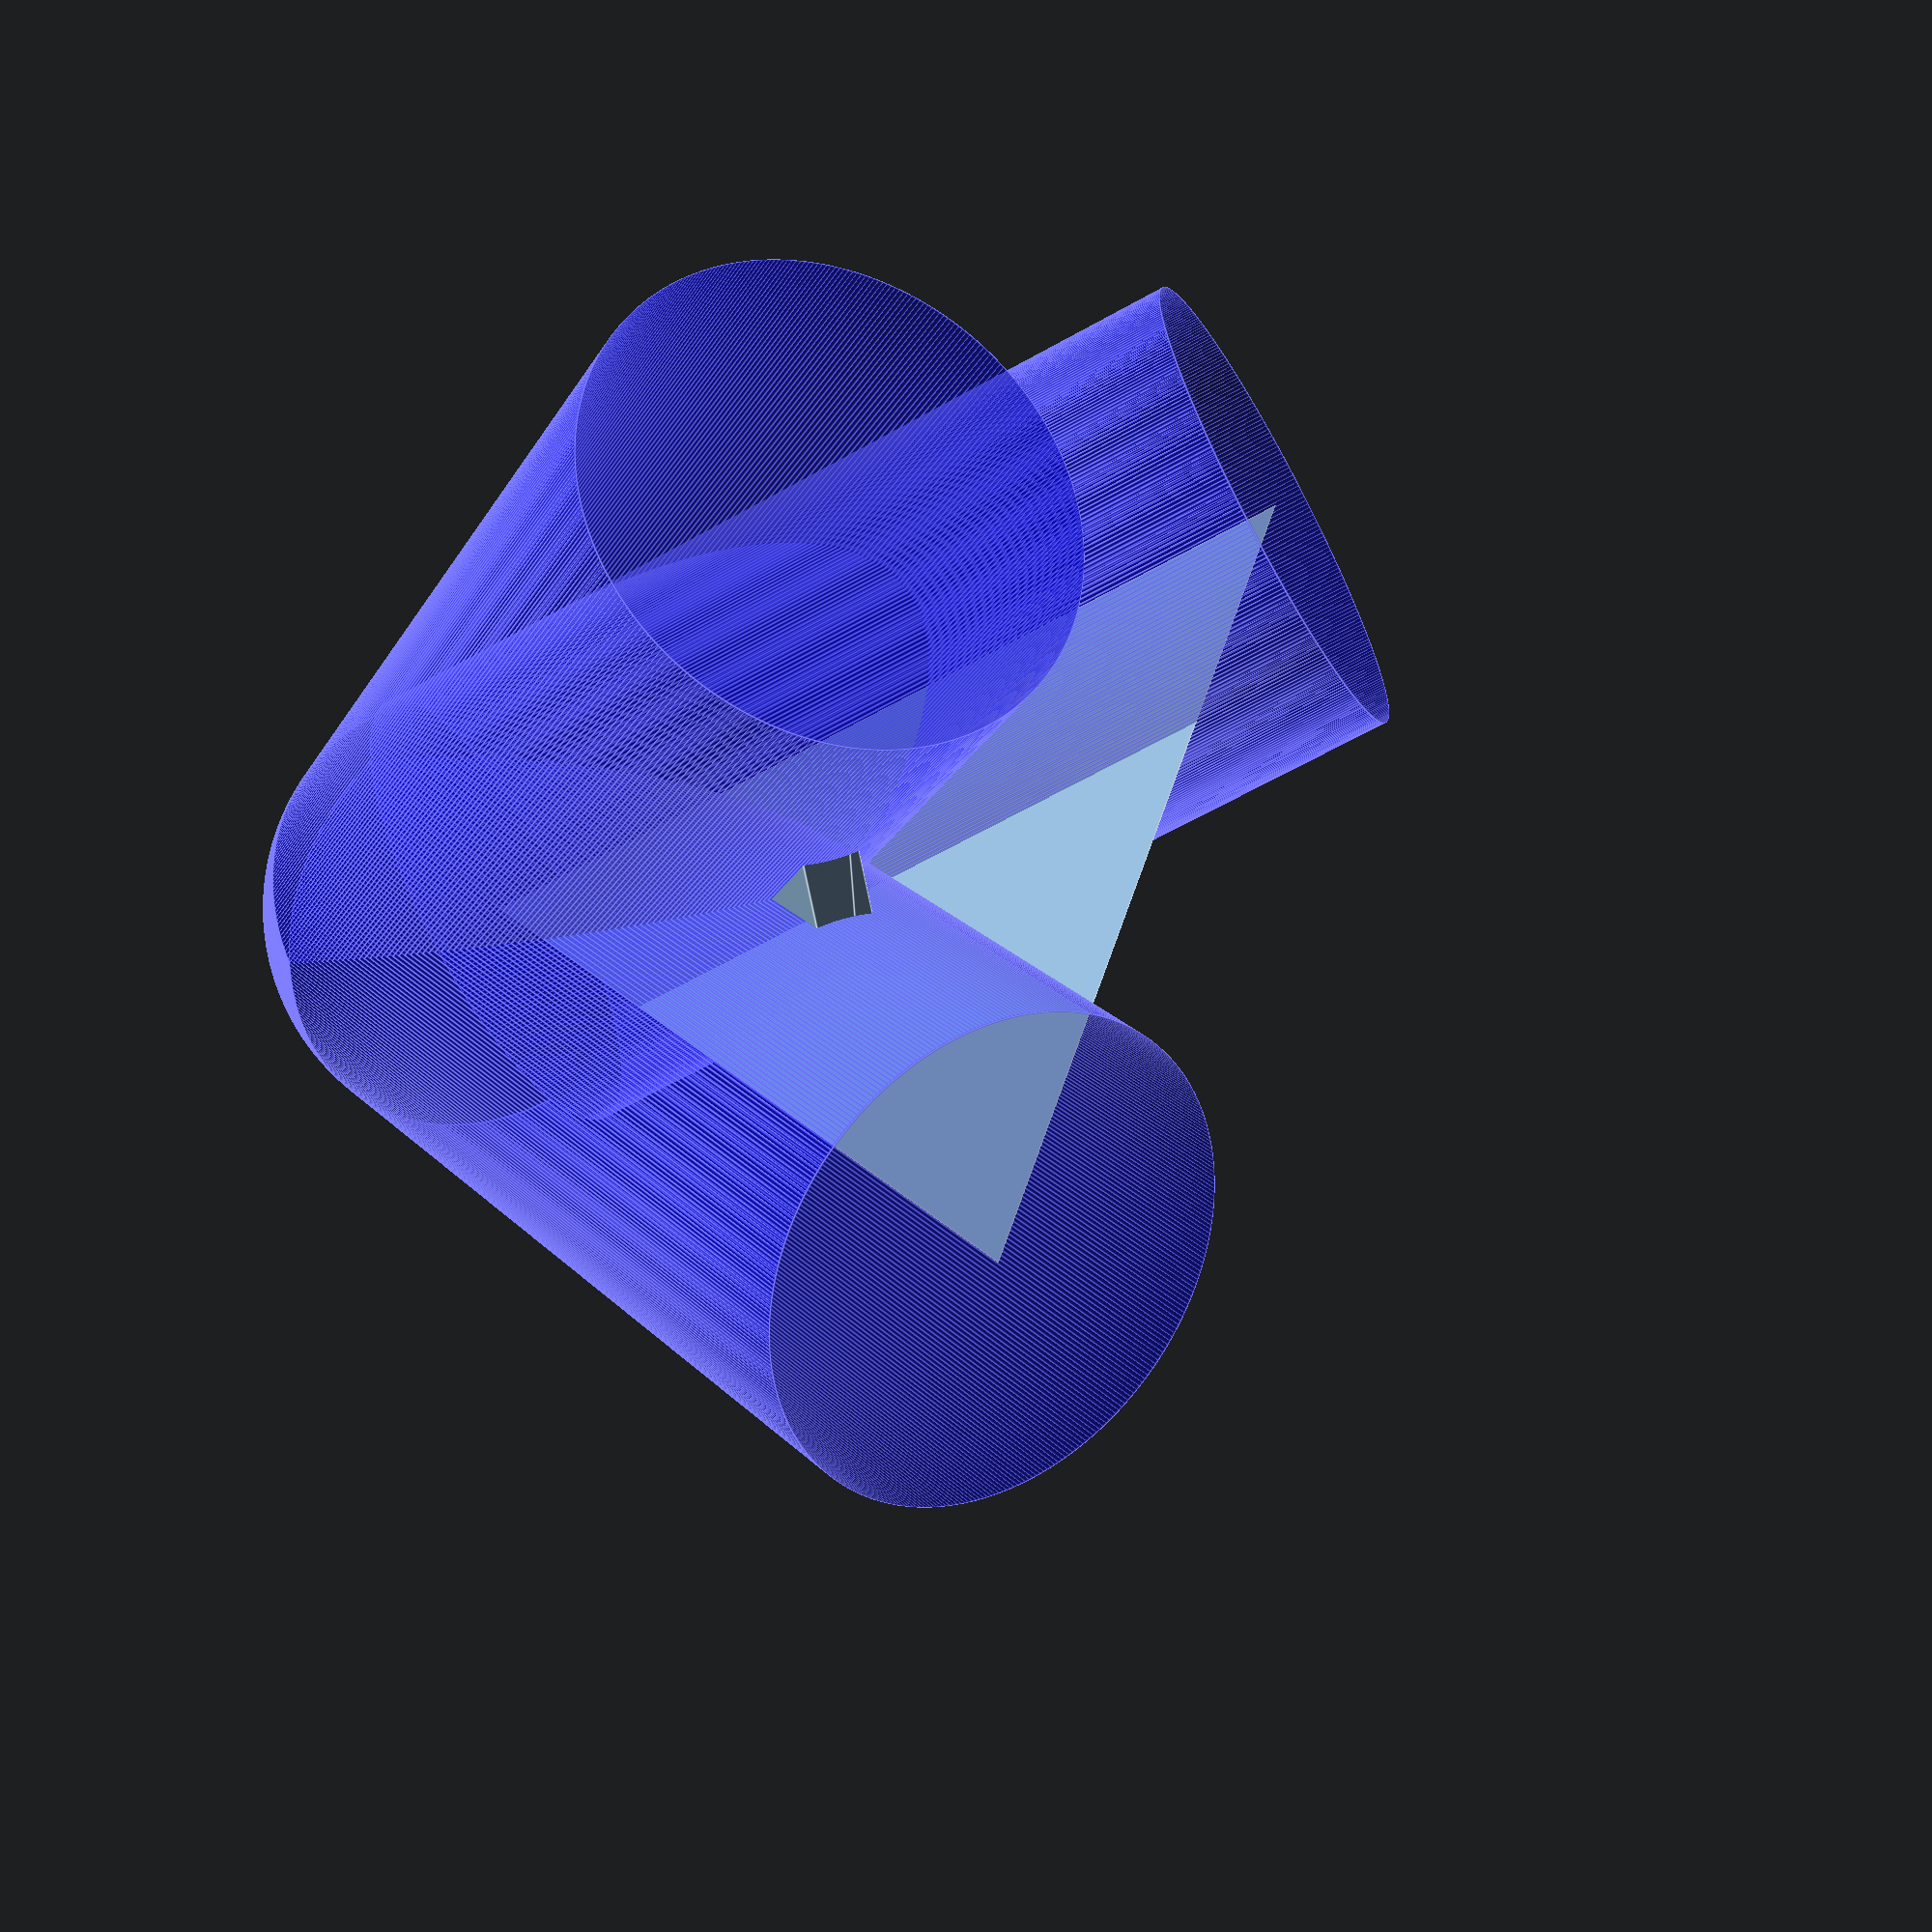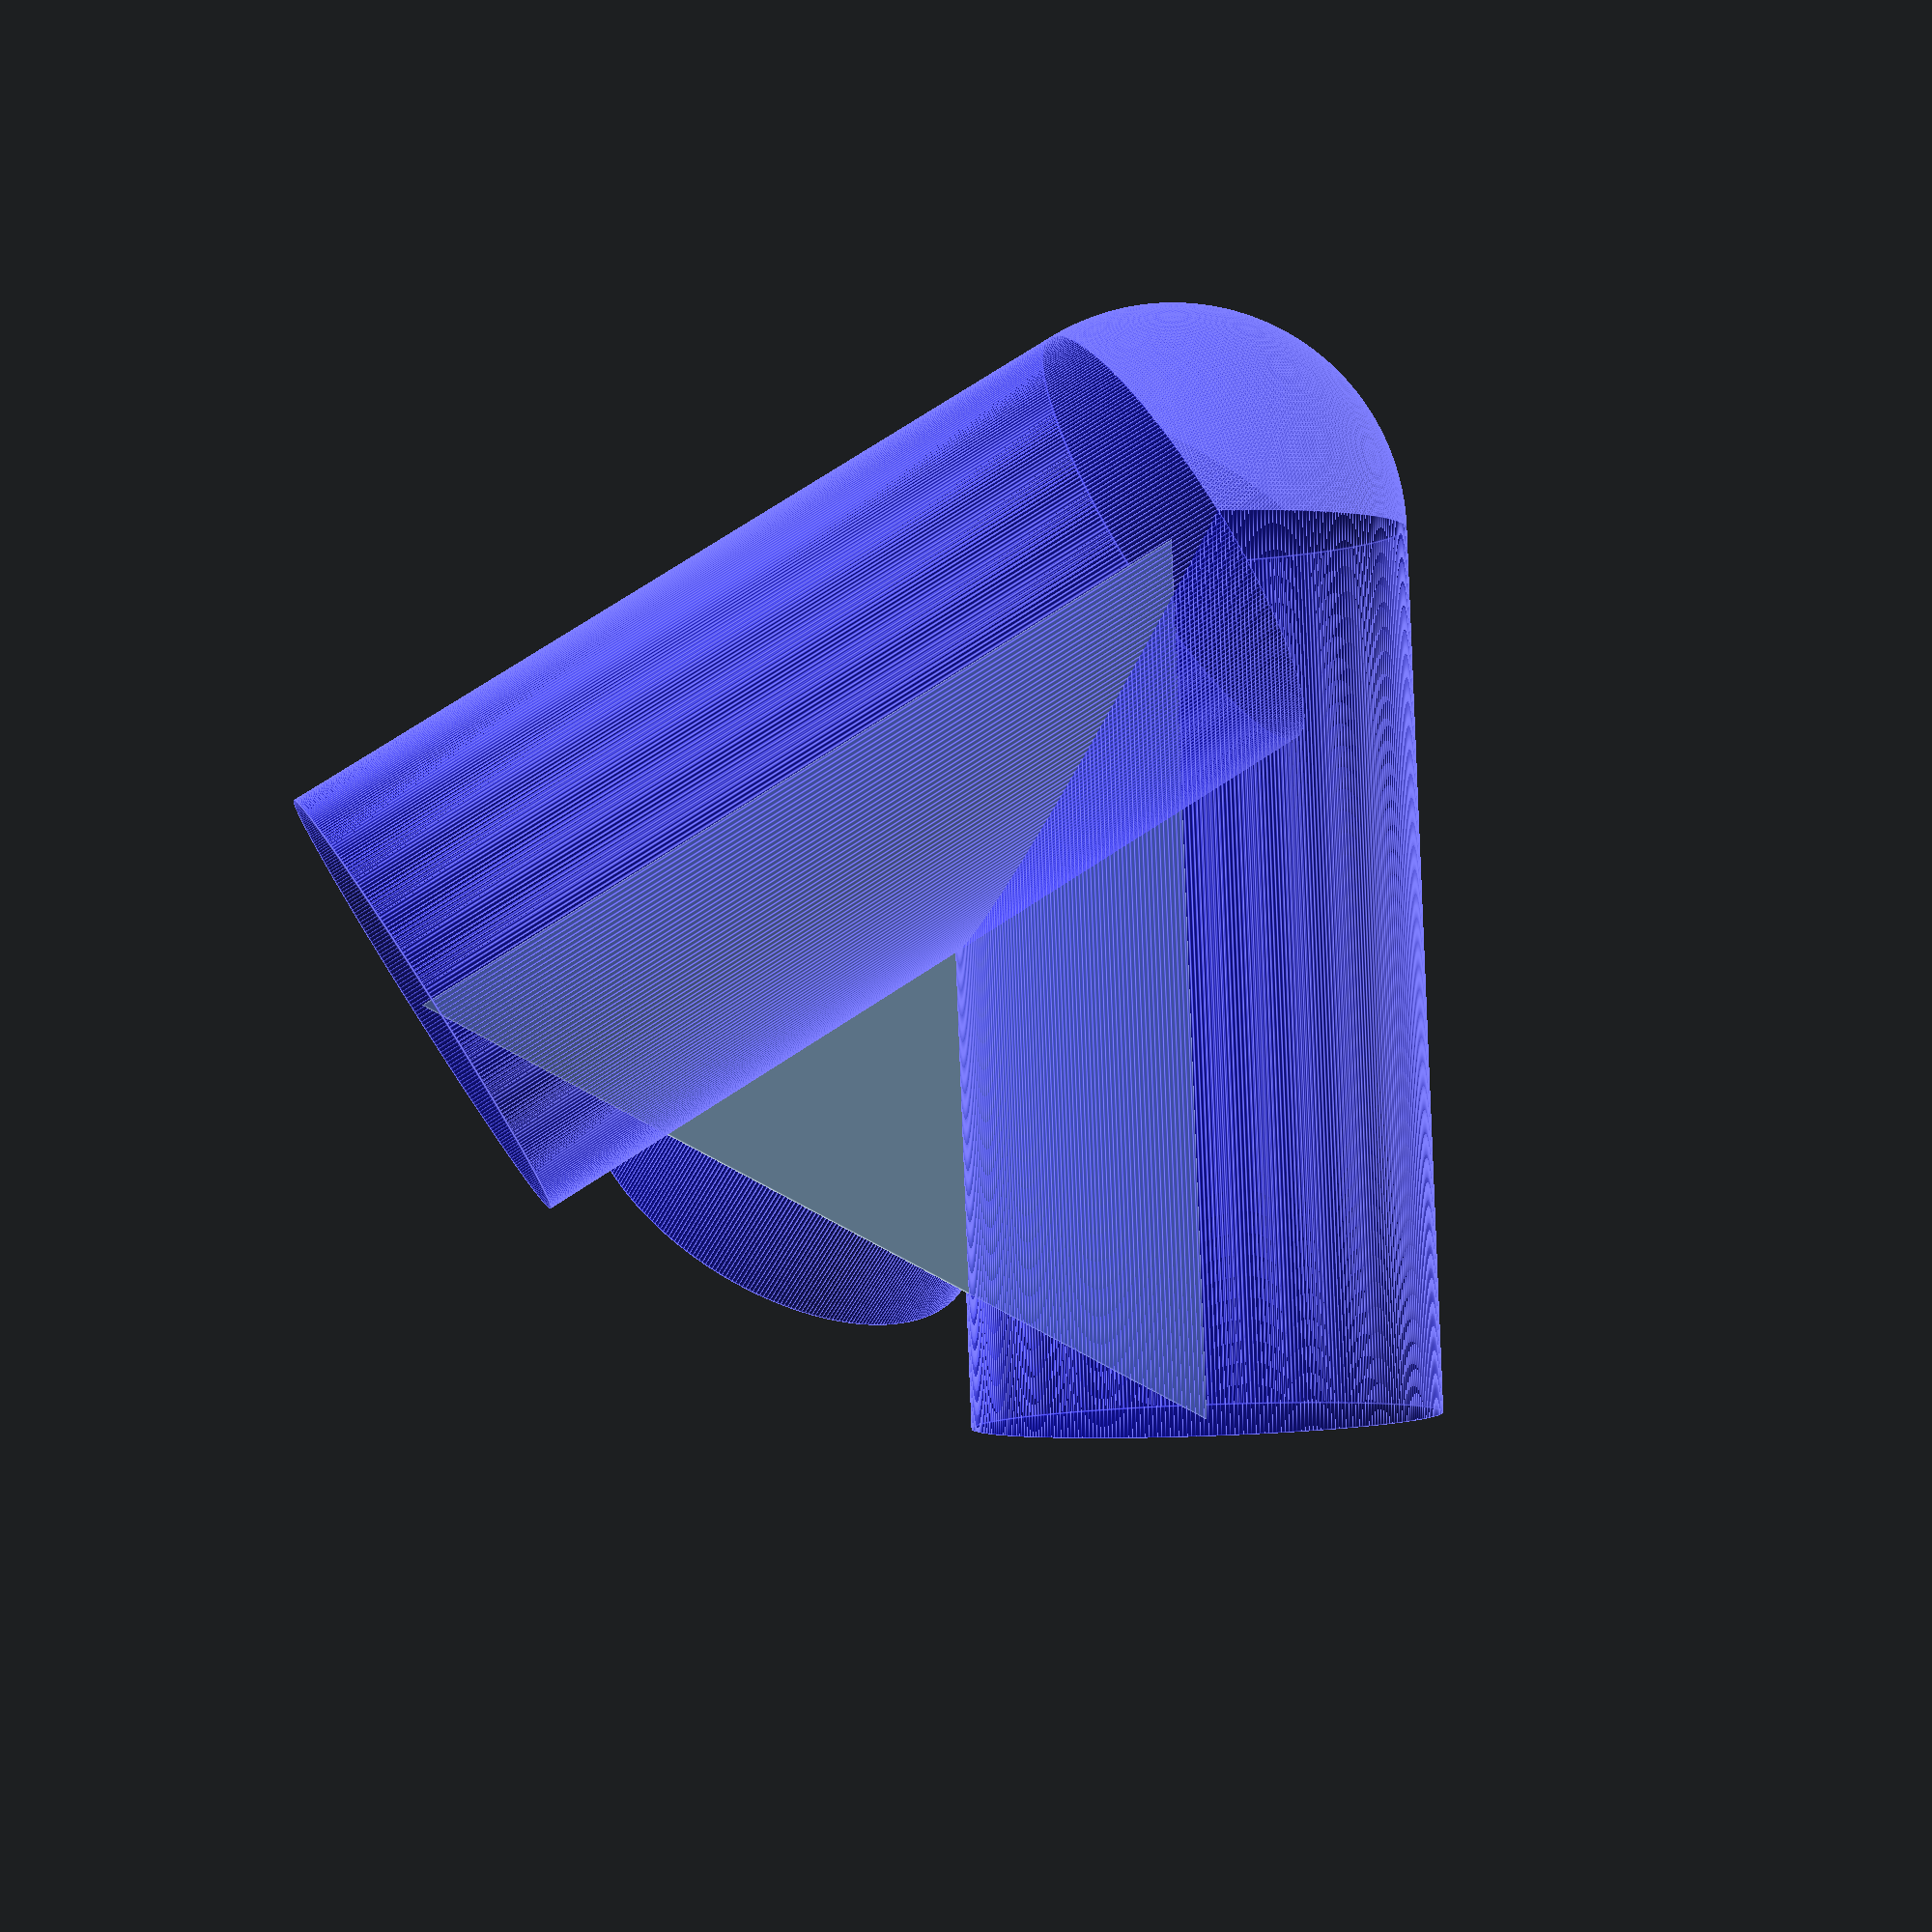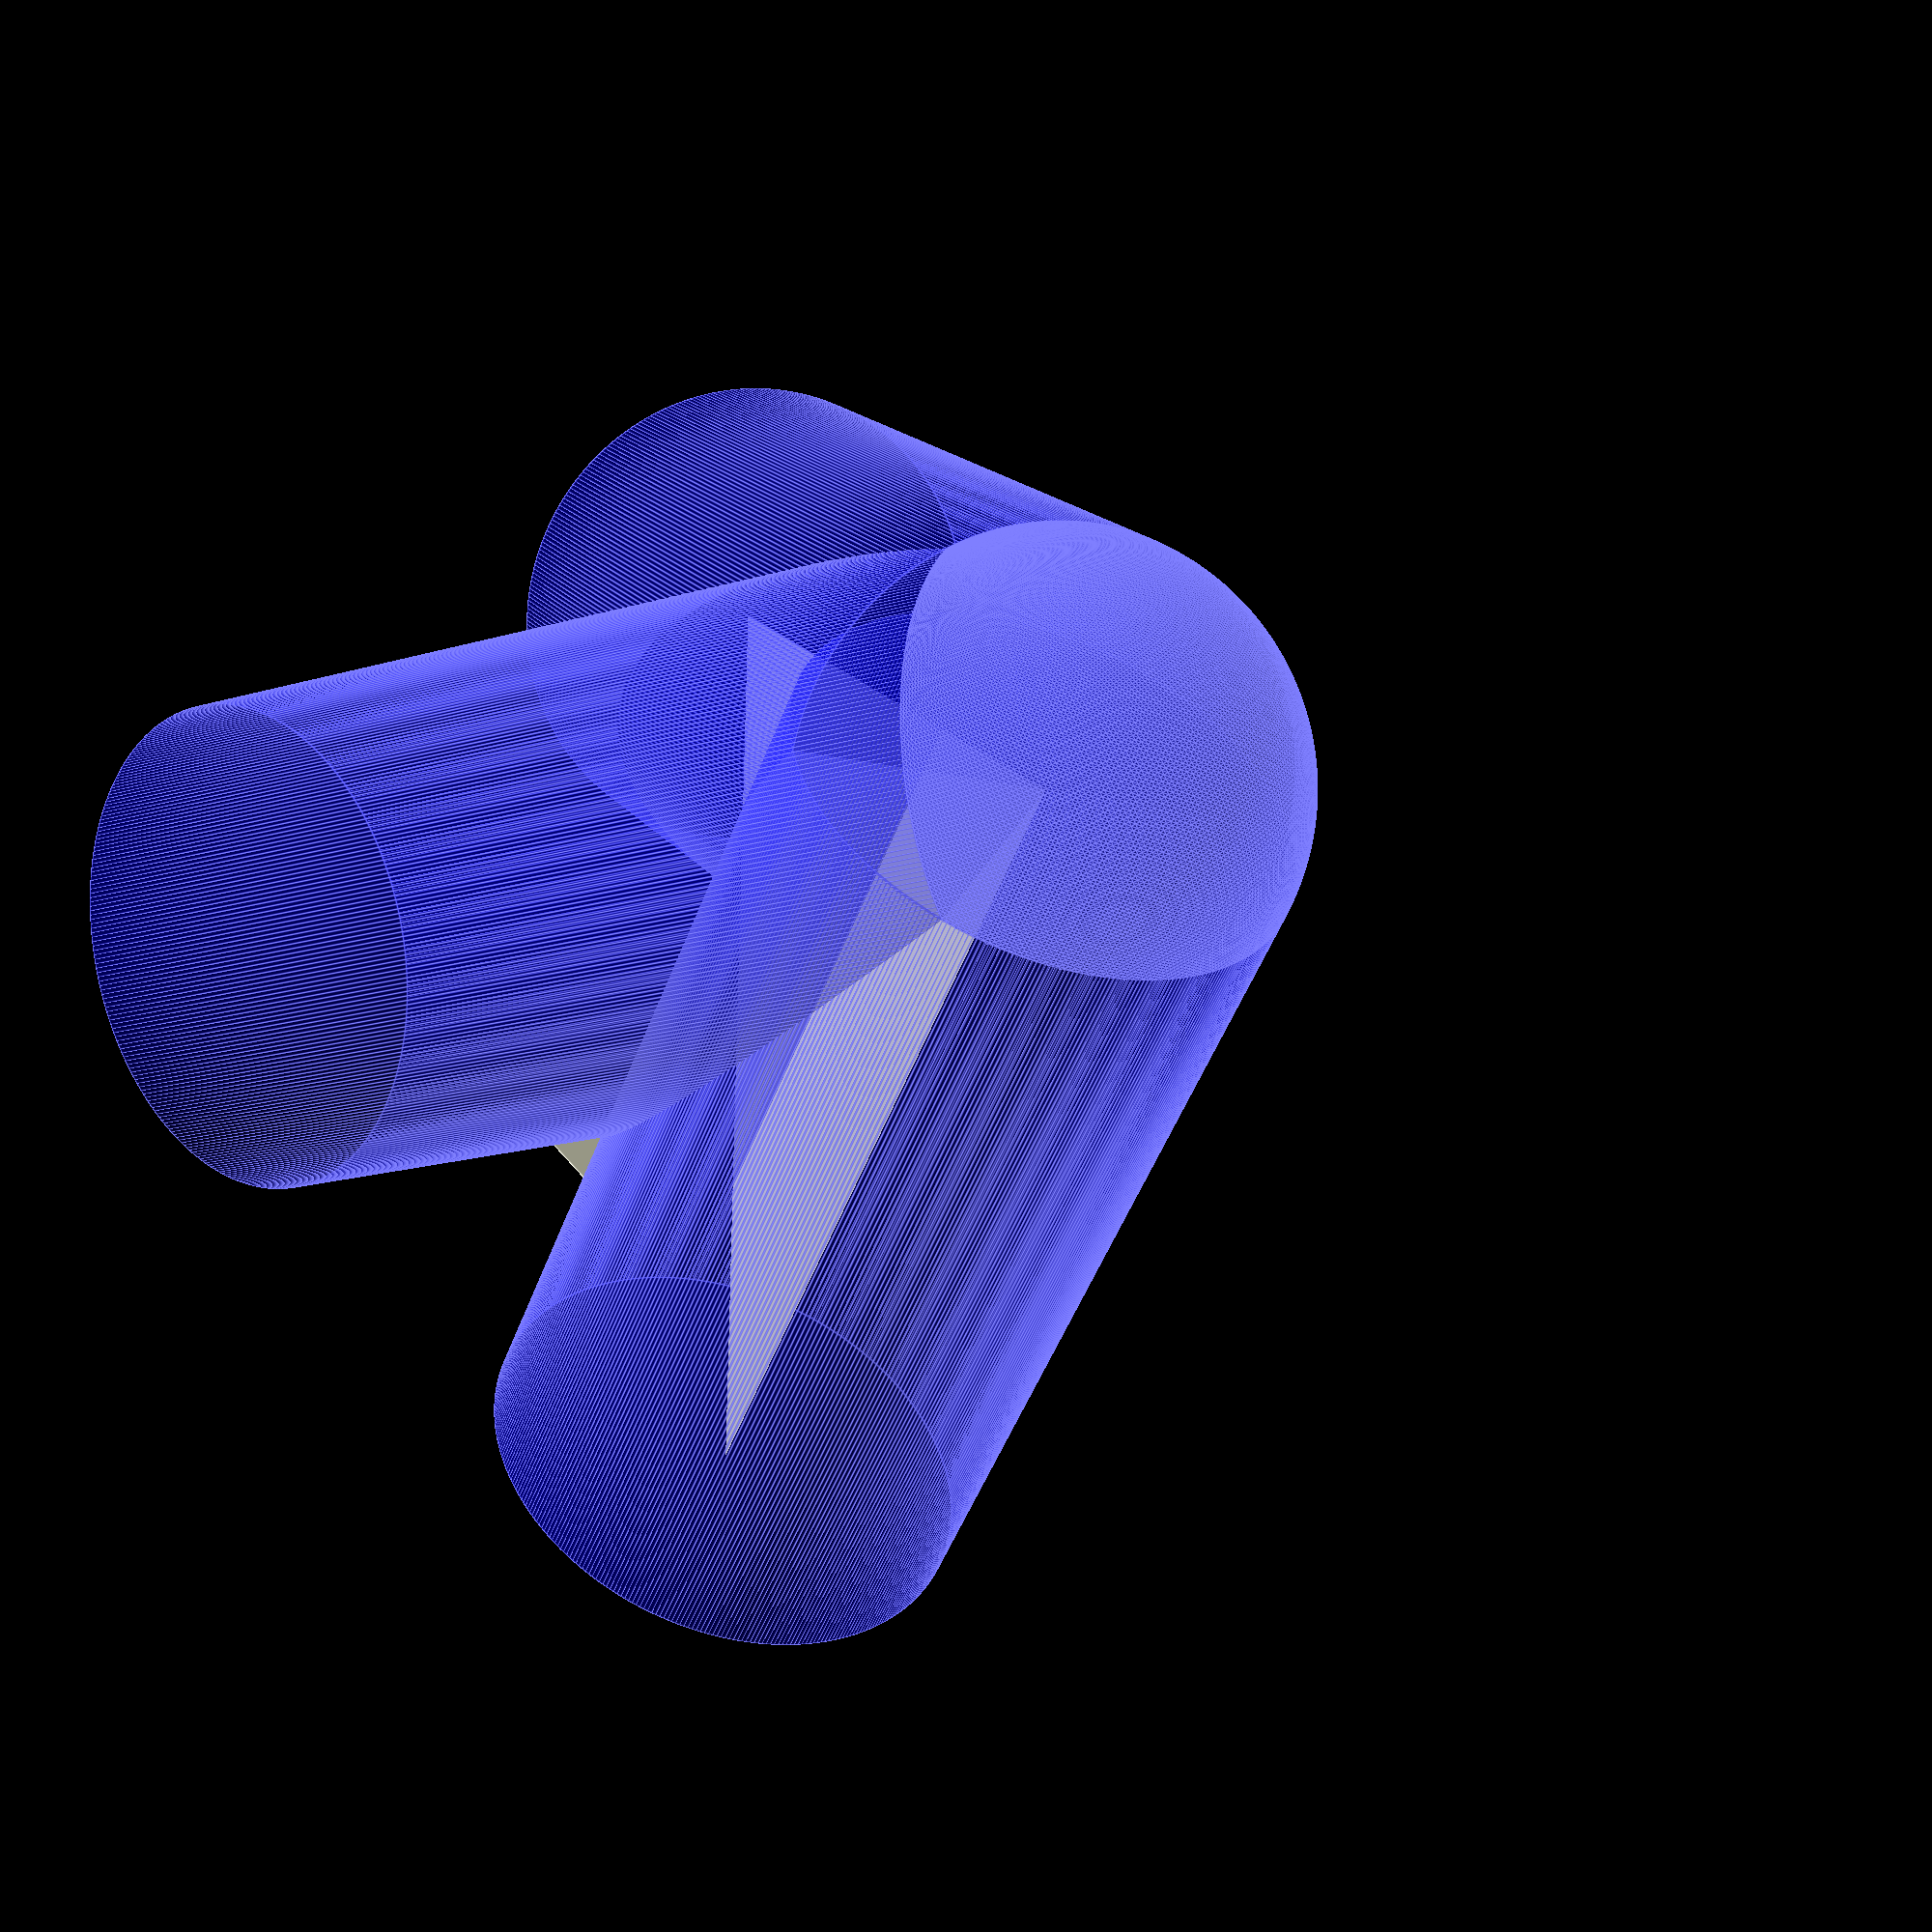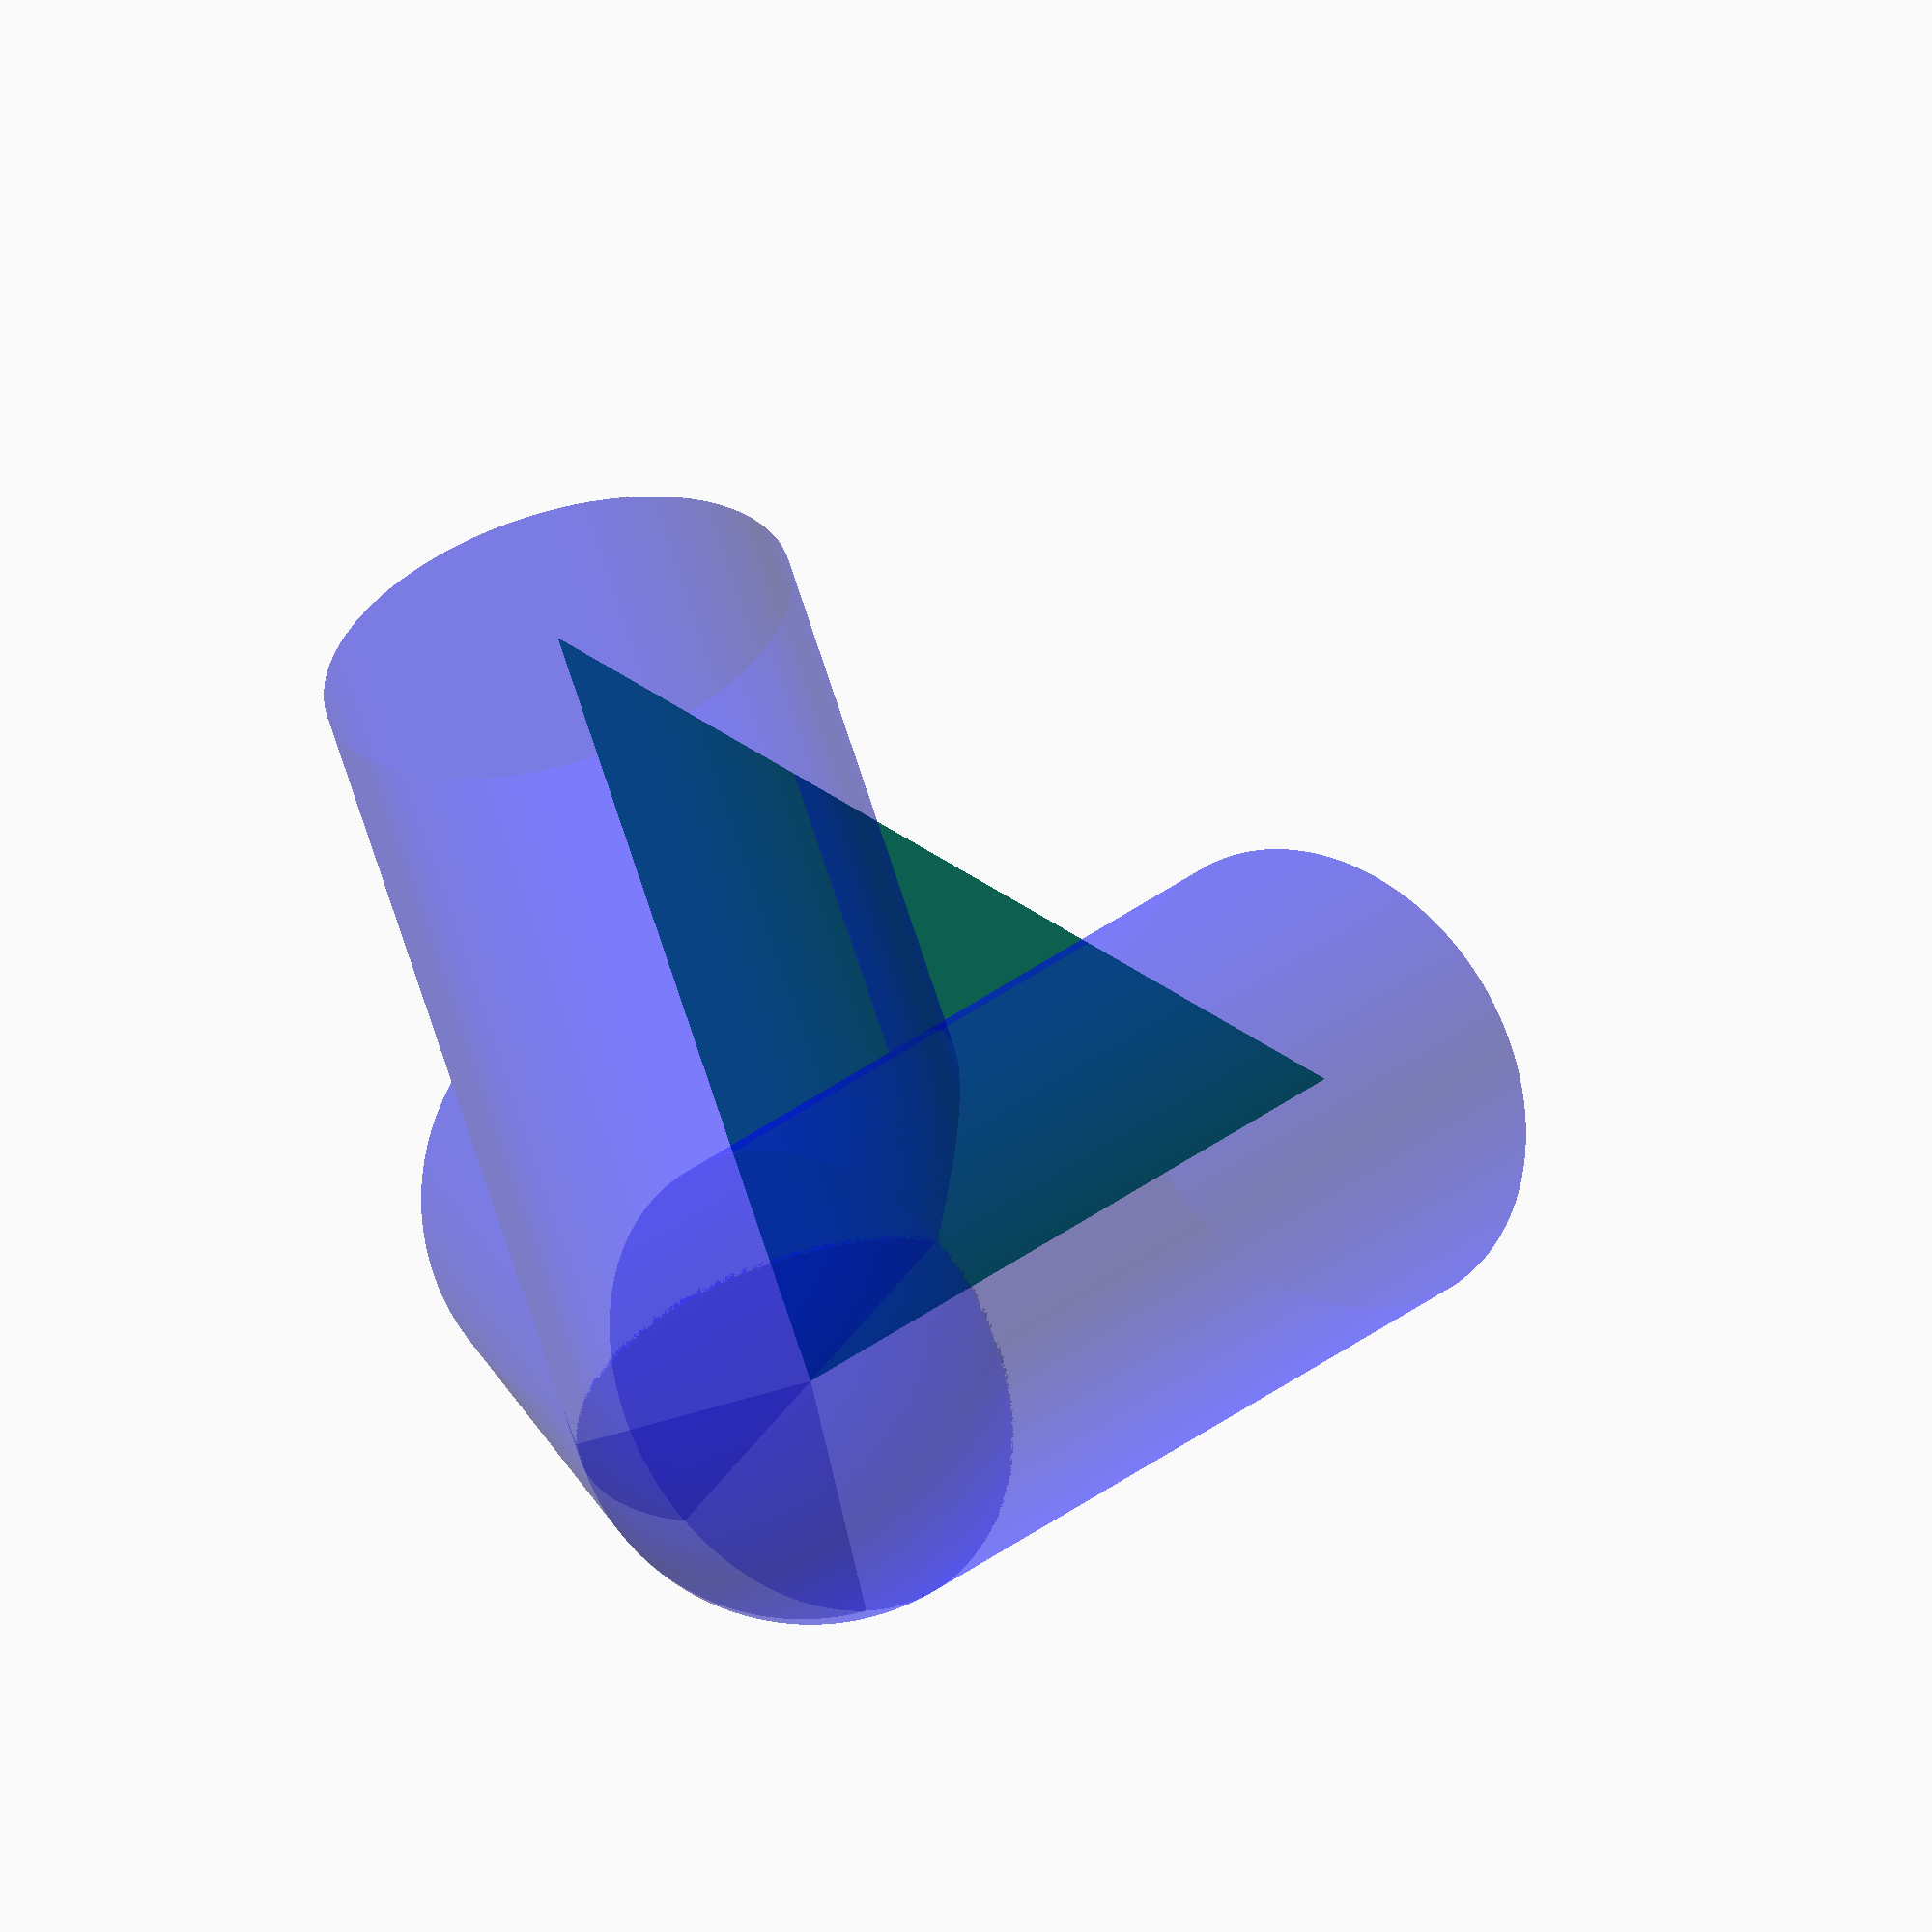
<openscad>
rod_diameter = 12; // mm
wall_width = 2; // mm
connector_length = 30; // mm
connector_depth = 5; // mm
rod_length = 50; // mm

assert(connector_depth < connector_length);

x_y_angle = 45; // deg
x_z_angle = 45; // deg

gusset_width = 2; // mm
gusset_length_factor = 0.75; // percent

outer_radius = rod_diameter / 2 + wall_width;
rod_protruding_distance = connector_length - outer_radius;
rod_plus_cylinder_depth = connector_length - rod_protruding_distance;
gusset_length = rod_protruding_distance * gusset_length_factor;


module x_y_gusset(){
//    translate([wall_width, - connector_length, -gusset_width / 2]){
//        cube([connector_length - wall_width, connector_length - wall_width, gusset_width]);
//    };
    translate([rod_plus_cylinder_depth - wall_width, - (rod_plus_cylinder_depth - wall_width), -gusset_width / 2]){
        linear_extrude(height=gusset_width){
                polygon(
                points=[
                    [0, 0],
                    [0, -gusset_length],
                    [gusset_length * sin(x_y_angle), -gusset_length * cos(x_y_angle)],
                ]
            );
        };
    };
};

module x_z_gusset(){
//    translate([wall_width, - connector_length, -gusset_width / 2]){
//        cube([connector_length - wall_width, connector_length - wall_width, gusset_width]);
//    };
    translate([gusset_width / 2, -(rod_plus_cylinder_depth - wall_width), (rod_plus_cylinder_depth - wall_width)]){
        rotate([0, -90, 0]){
            linear_extrude(height=gusset_width){
                polygon(
                    points=[
                        [0, 0],
                        [0, -gusset_length],
                        [gusset_length * sin(x_z_angle), -gusset_length * cos(x_z_angle)],
                    ]
                );
            };
        };
    };
};

module y_z_gusset(){
    translate([0, 0, 0]){
        rotate([0, 0, x_y_angle]){
            x_z_gusset();
        };
    };
}

module y_z_gusset_(){
    polyhedron(
        points=[
            [0, 0, 0],
            [0, -connector_length * cos(x_z_angle), connector_length * sin(x_z_angle)],
            [connector_length * sin(x_y_angle), -connector_length * cos(x_y_angle), 0],
        ],
        faces=[
            [0, 1, 2],
        ]
    );
};

module all_gussets(){
    union(){
        x_y_gusset();
        x_z_gusset();
        //y_z_gusset();
        y_z_gusset_();
    };
};

module full_model(){
    union(){
        color("blue", alpha=0.3){
            rotate([90 - x_z_angle, 0, 0]){cylinder(r=wall_width + rod_diameter / 2, h=connector_length);}; // Z rod
            rotate([90 - x_y_angle, 90, 0]){cylinder(r=wall_width + rod_diameter / 2, h=connector_length);}; // XY rod
            rotate([90, 0, 0]){cylinder(r=wall_width + rod_diameter / 2, h=connector_length);}; // X rod
            sphere(r=outer_radius);
        };
    };
    all_gussets();
}

module all_rods(){
    union(){
        color("red", alpha=0.3){
            translate([0, -connector_depth * cos(x_z_angle), connector_depth * sin(x_z_angle)]){rotate([90 - x_z_angle, 0, 0]){cylinder(r=rod_diameter / 2, h=rod_length);};}; // Z rod
            translate([connector_depth * sin(x_y_angle), -connector_depth * cos(x_y_angle), 0]){rotate([90 - x_y_angle, 90, 0]){cylinder(r=rod_diameter / 2, h=rod_length);};}; // XY rod
            translate([0, 0, 0]){rotate([90, 0, 0]){cylinder(r=rod_diameter / 2, h=rod_length);};}; // X rod
        };
    };
};

$fa = 1.0;
$fs = 0.1;
y_z_gusset_();
difference(){
    full_model();
    //all_rods();  
};
</openscad>
<views>
elev=335.4 azim=134.1 roll=235.7 proj=p view=edges
elev=179.3 azim=221.8 roll=133.8 proj=p view=edges
elev=67.5 azim=246.0 roll=201.3 proj=p view=edges
elev=292.3 azim=324.4 roll=253.7 proj=o view=solid
</views>
